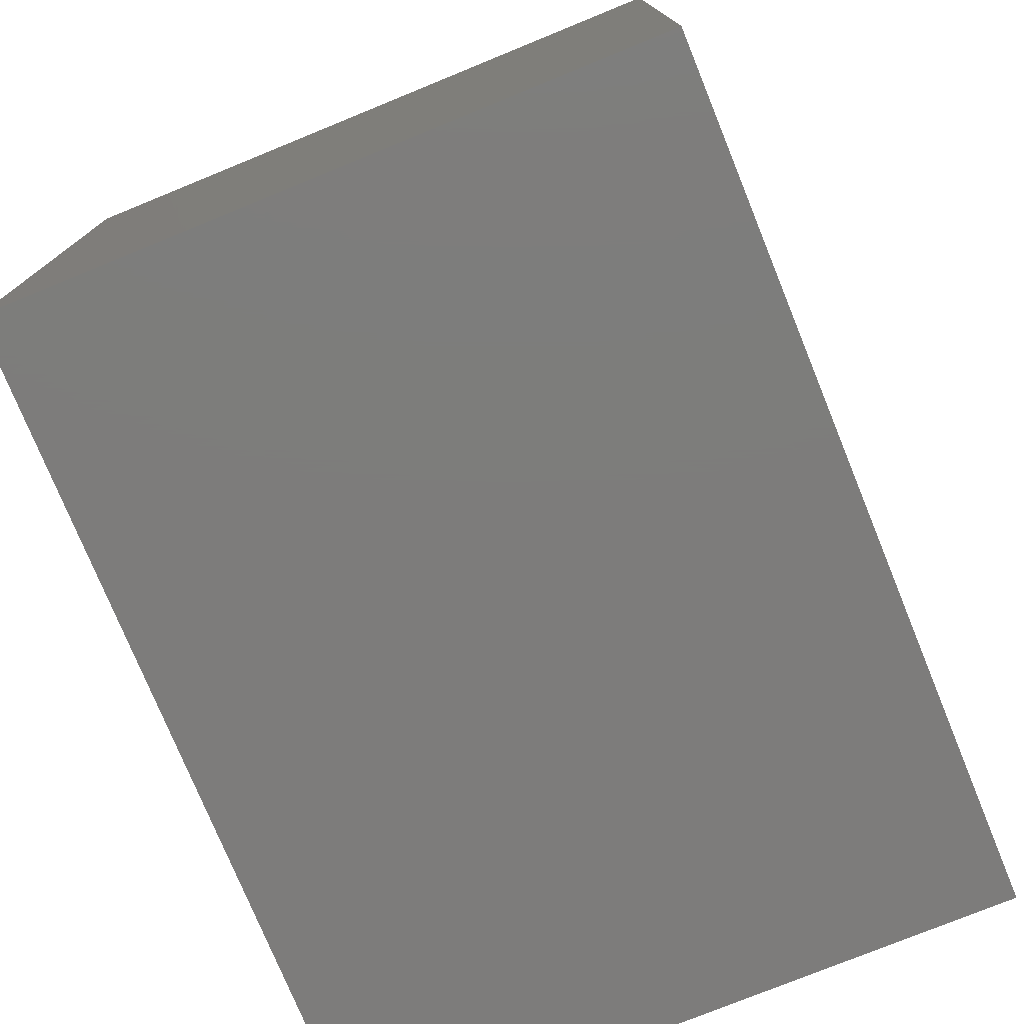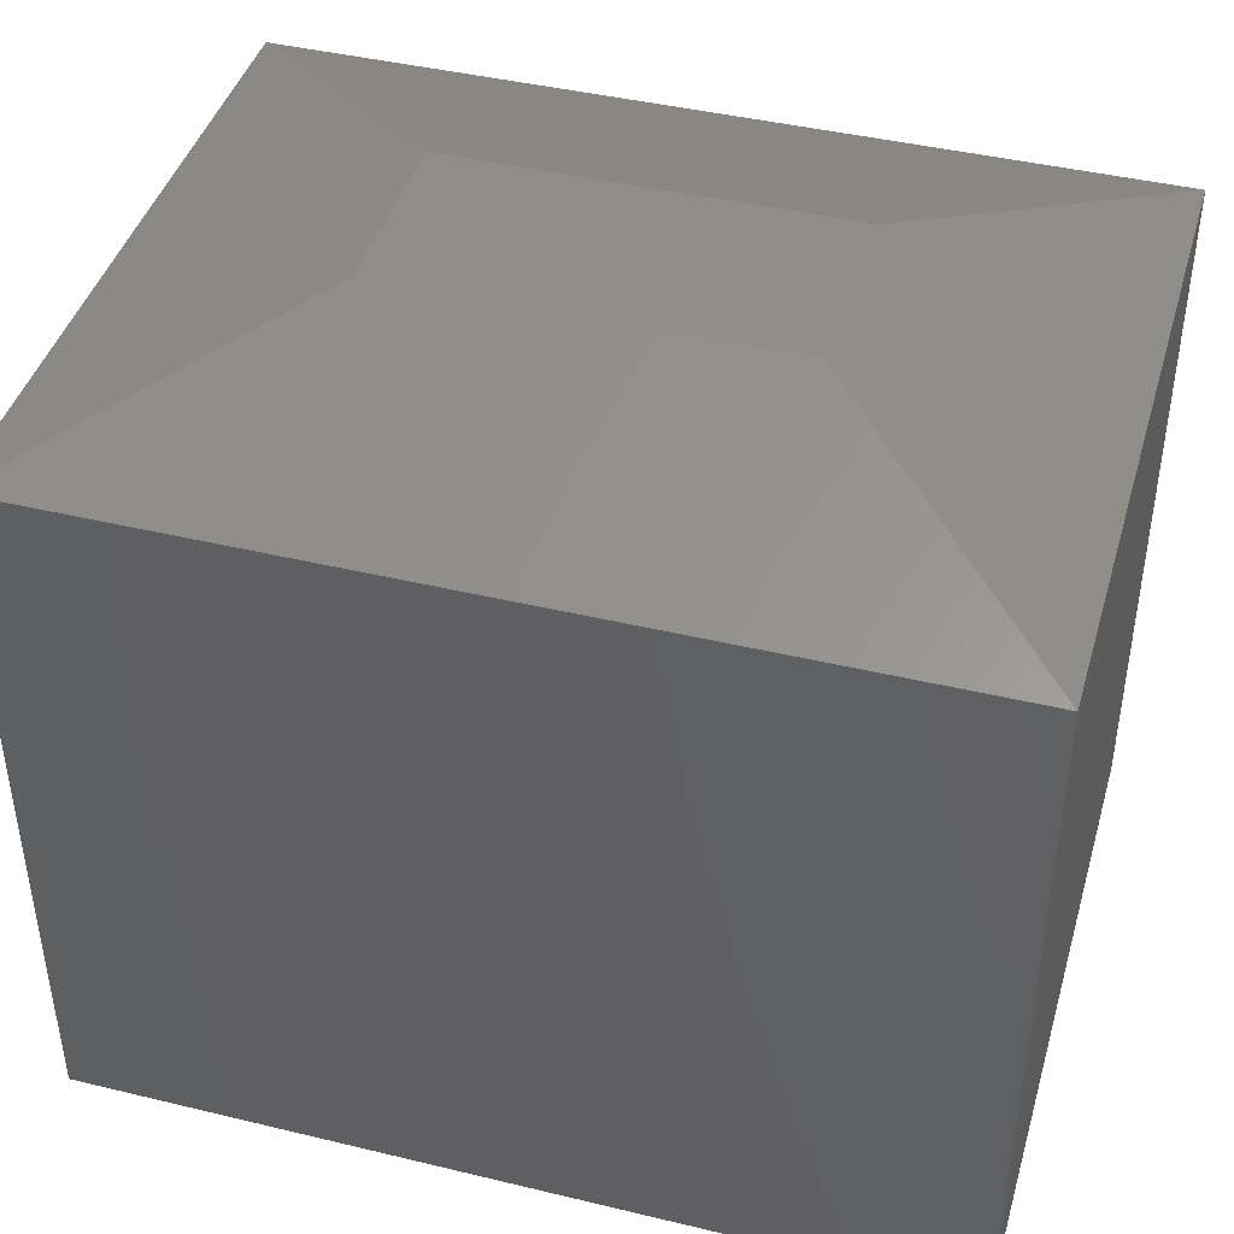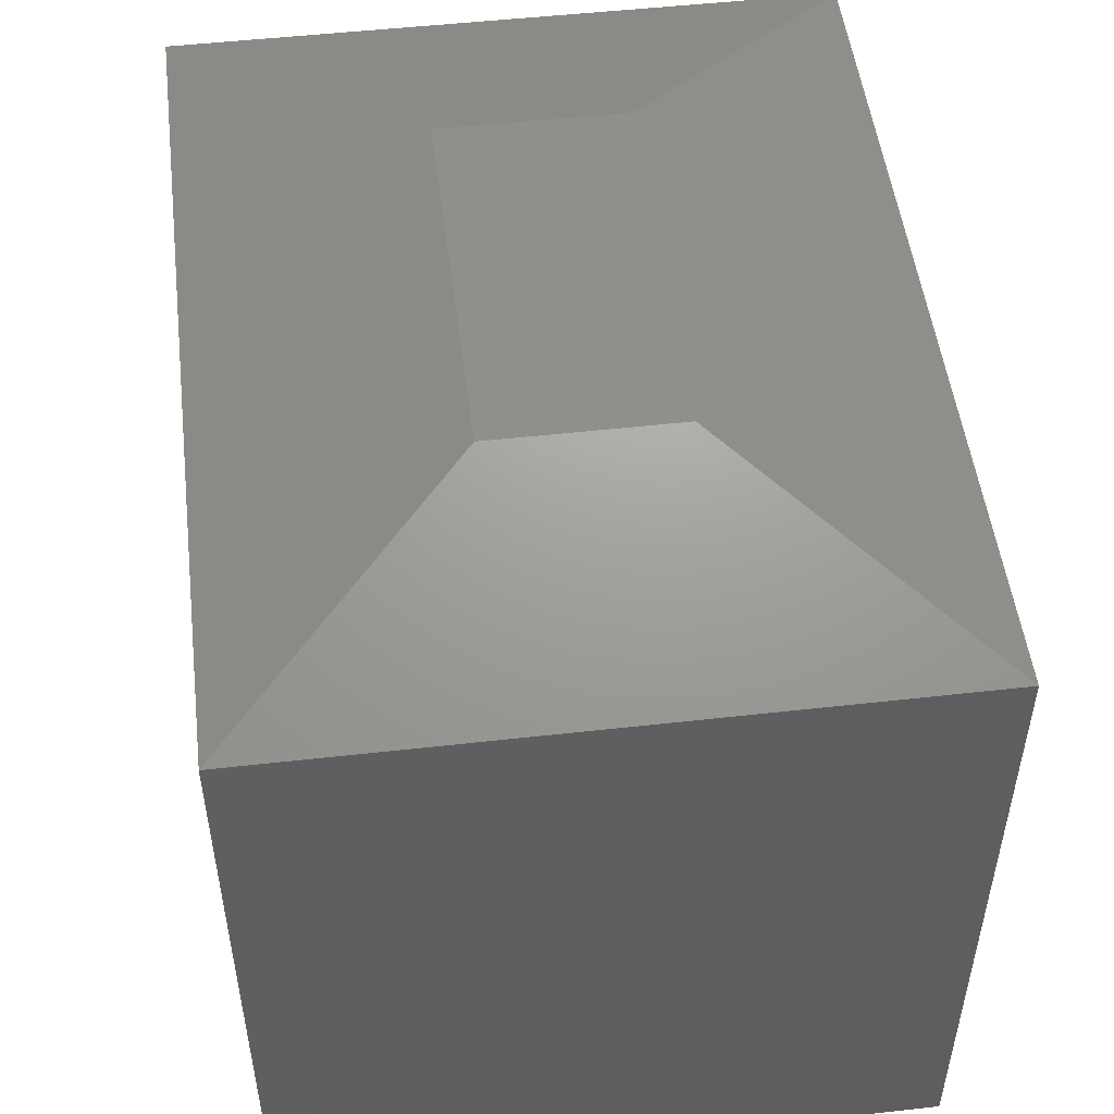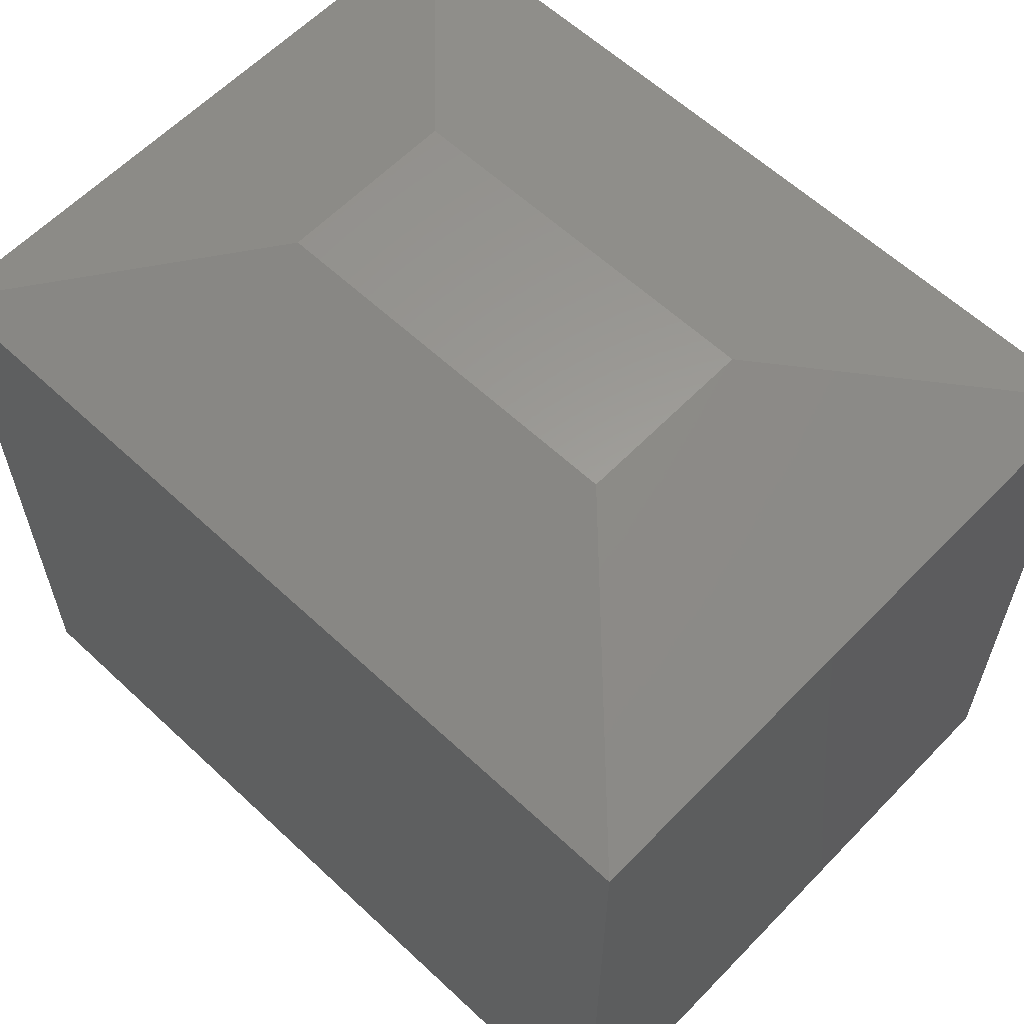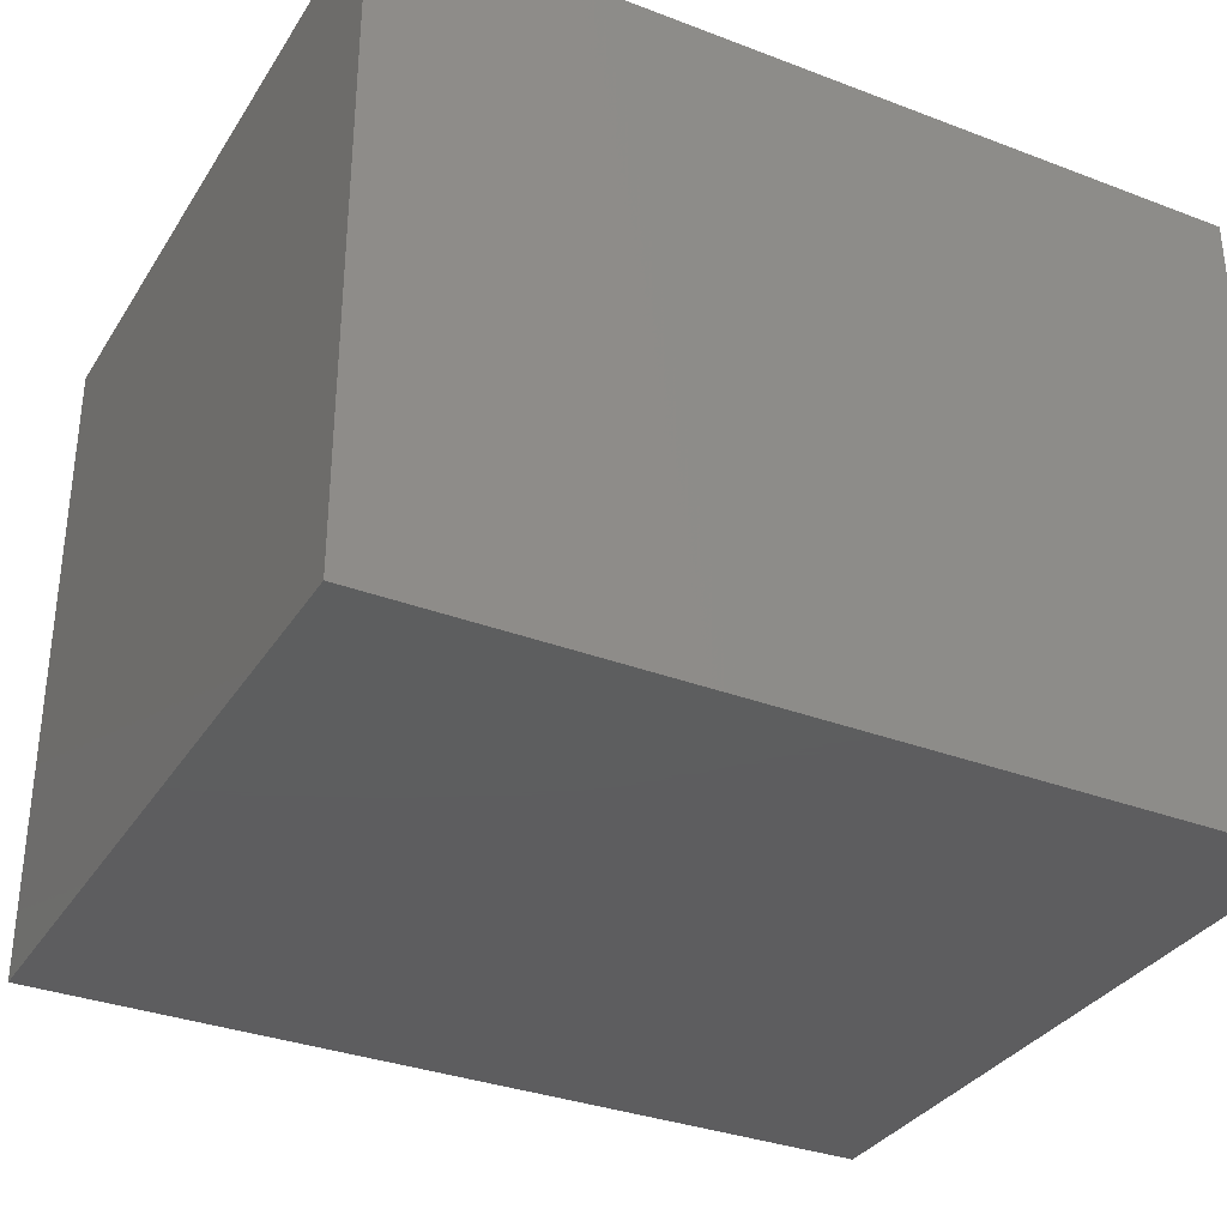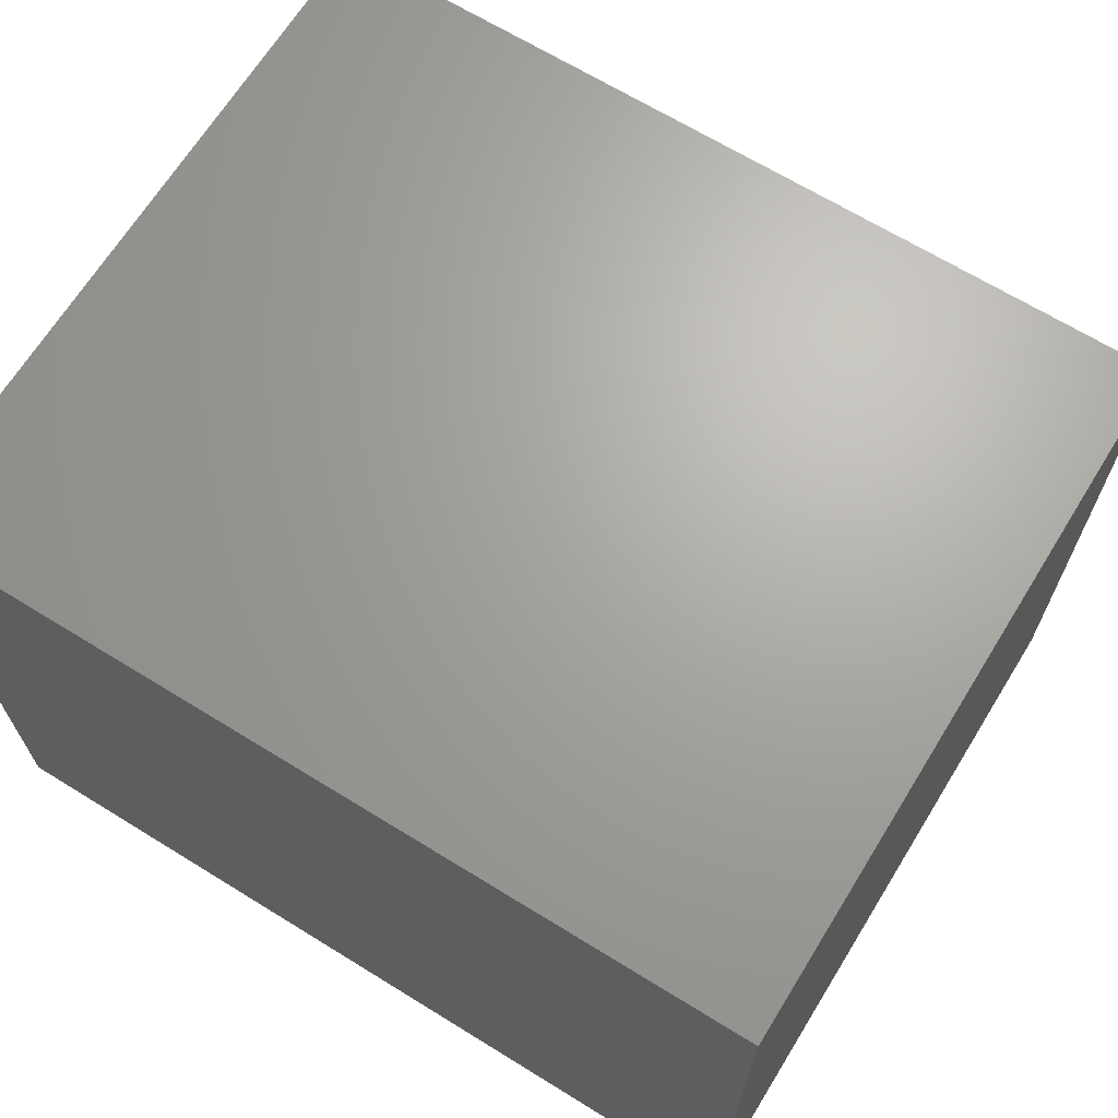
<metadata>
{"format":"stl","ext":"stl","renderer":"f3d","projection":"perspective","resolution":1024,"background":"white","views":[{"elev":-76.2,"azim":-67.8,"up":"+Y"},{"elev":42.7,"azim":16.0,"up":"+Y"},{"elev":50.9,"azim":83.0,"up":"+Y"},{"elev":60.3,"azim":-136.3,"up":"+Y"},{"elev":-33.2,"azim":-27.6,"up":"+Z"},{"elev":67.2,"azim":31.7,"up":"+Z"}]}
</metadata>
<code>
# stl→obj: 12 verts, 20 faces
v -0.4141 -0.4219 0.7109
v 0.5078 -0.4219 0.7109
v -0.4141 0.3364 0.7109
v 0.5078 0.3364 0.7109
v -0.4141 -0.4219 0
v -0.4141 0.3364 0
v 0.5078 -0.4219 0
v 0.5078 0.3364 0
v 0.25 0.4224 0.4531
v 0.25 0.4224 0.2578
v -0.1562 0.4224 0.4531
v -0.1562 0.4224 0.2578
f 1 2 3
f 3 2 4
f 5 6 7
f 7 6 8
f 3 6 1
f 1 6 5
f 9 10 11
f 11 10 12
f 2 7 4
f 4 7 8
f 4 8 9
f 9 8 10
f 6 12 8
f 8 12 10
f 6 3 12
f 12 3 11
f 3 4 11
f 11 4 9
f 1 5 2
f 2 5 7

</code>
